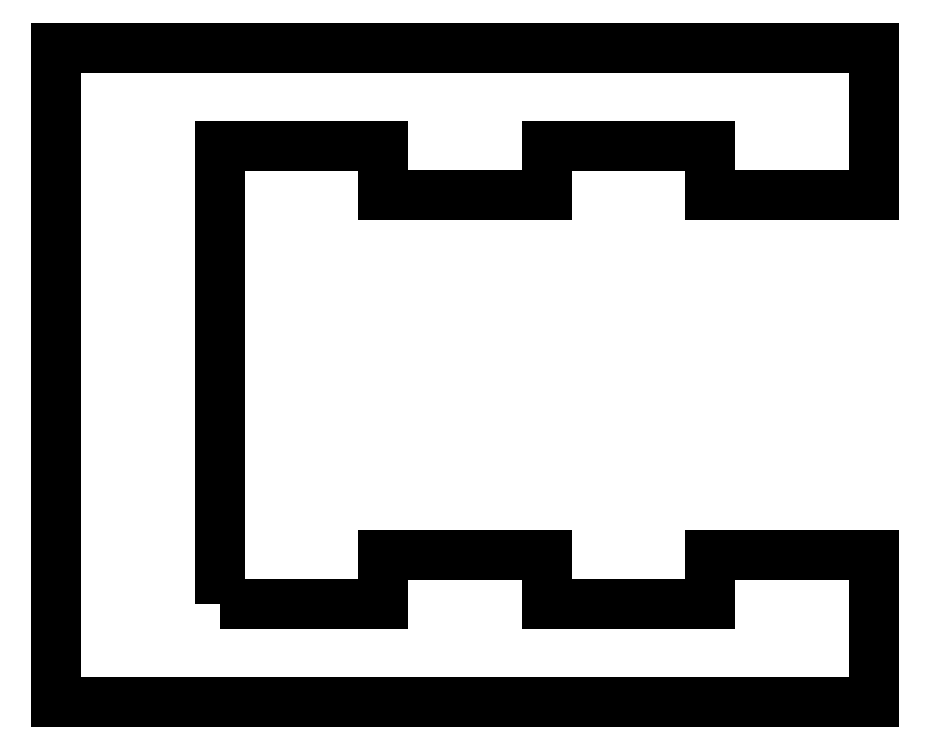
<metadata>
{"format":"dxf","ext":"dxf","renderer":"ezdxf+matplotlib","layout":"modelspace","background":"white","min_lineweight":24,"dpi":150}
</metadata>
<code>
0
SECTION
2
ENTITIES
0
TEXT
8
ANA
10
259.8
20
779.3
30
0
40
1.6
1

7
ROMANT
0
TEXT
8
ANA
10
355.8
20
592.4
30
0
40
2
1

7
ROMANT
0
MTEXT
8
ANA
10
329.1
20
625.2
30
0
40
1.5
41
0
71
     7
72
     1
1

7
ROMANT
0
MTEXT
8
ANA
10
327.4
20
625.2
30
0
40
1.5
41
0
71
     9
72
     1
1

7
ROMANT
0
TEXT
8
ANTET
10
298.6
20
746.5
30
0
40
2
1

0
TEXT
8
ANA
10
306
20
529.7
30
0
40
2
1

7
ROMANT
0
TEXT
8
ANTET
10
400.9
20
697.1
30
0
40
2
1

0
TEXT
8
ANA
10
880.1
20
599.9
30
0
40
1.6
1

7
ROMANT
0
TEXT
8
ANA
10
842.9
20
1079
30
0
40
1.6
1

7
ROMANT
0
TEXT
8
ANA
10
938.9
20
891.9
30
0
40
2
1

7
ROMANT
0
MTEXT
8
ANA
10
912.2
20
924.7
30
0
40
1.5
41
0
71
     7
72
     1
1

7
ROMANT
0
MTEXT
8
ANA
10
910.5
20
924.7
30
0
40
1.5
41
0
71
     9
72
     1
1

7
ROMANT
0
TEXT
8
ANTET
10
881.7
20
1046
30
0
40
2
1

0
TEXT
8
ANA
10
889.1
20
829.2
30
0
40
2
1

7
ROMANT
0
TEXT
8
ANTET
10
984
20
996.6
30
0
40
2
1

0
TEXT
8
ANA
10
1463
20
899.4
30
0
40
1.6
1

7
ROMANT
0
TEXT
8
ANA
10
1663
20
1615
30
0
40
1.6
1

7
ROMANT
0
TEXT
8
ANA
10
1759
20
1428
30
0
40
2
1

7
ROMANT
0
MTEXT
8
ANA
10
1732
20
1461
30
0
40
1.5
41
0
71
     7
72
     1
1

7
ROMANT
0
MTEXT
8
ANA
10
1730
20
1461
30
0
40
1.5
41
0
71
     9
72
     1
1

7
ROMANT
0
TEXT
8
ANTET
10
1701
20
1582
30
0
40
2
1

0
TEXT
8
ANA
10
1709
20
1365
30
0
40
2
1

7
ROMANT
0
TEXT
8
ANTET
10
1804
20
1533
30
0
40
2
1

0
TEXT
8
ANA
10
2283
20
1436
30
0
40
1.6
1

7
ROMANT
0
TEXT
8
ANA
10
2397
20
1841
30
0
40
1.6
1

7
ROMANT
0
TEXT
8
ANA
10
2466
20
1840
30
0
40
2
1

7
ROMANT
0
TEXT
8
ANA
10
2712
20
2107
30
0
40
1.6
1

7
ROMANT
0
TEXT
8
ANA
10
2781
20
2106
30
0
40
2
1

7
ROMANT
0
INSERT
8
0
2
ANTETLIKAGIT
10
2766
20
1890
30
0
0
INSERT
8
0
2
ANTETLIKAGIT
10
2673
20
2151
30
0
0
INSERT
8
0
2
ANTETLIKAGIT
10
2445
20
2266
30
0
0
INSERT
8
0
2
ANTETLIKAGIT
10
2385
20
2261
30
0
0
INSERT
8
0
2
ANTETLIKAGIT
10
1928
20
2275
30
0
0
INSERT
8
0
2
ANTETLIKAGIT
10
1832
20
2503
30
0
0
INSERT
8
0
2
ANTETLIKAGIT
10
2149
20
2479
30
0
0
INSERT
8
0
2
ANTETLIKAGIT
10
1921
20
2593
30
0
0
INSERT
8
0
2
ANTETLIKAGIT
10
1861
20
2589
30
0
0
INSERT
8
0
2
ANTETLIKAGIT
10
1404
20
2603
30
0
0
INSERT
8
0
2
ANTETLIKAGIT
10
1308
20
2830
30
0
0
INSERT
8
0
2
ANTETLIKAGIT
10
2239
20
3259
30
0
0
TEXT
8
ANA
10
1463
20
3397
30
0
40
1.6
1

7
ROMANT
0
TEXT
8
ANA
10
1532
20
3397
30
0
40
2
1

7
ROMANT
0
TEXT
8
ANA
10
1451
20
3521
30
0
40
1.6
1

7
ROMANT
0
TEXT
8
ANA
10
1548
20
3334
30
0
40
2
1

7
ROMANT
0
MTEXT
8
ANA
10
1521
20
3367
30
0
40
1.5
41
0
71
     7
72
     1
1

7
ROMANT
0
MTEXT
8
ANA
10
1519
20
3367
30
0
40
1.5
41
0
71
     9
72
     1
1

7
ROMANT
0
TEXT
8
ANTET
10
1490
20
3489
30
0
40
2
1

0
TEXT
8
ANA
10
1498
20
3272
30
0
40
2
1

7
ROMANT
0
TEXT
8
ANTET
10
1593
20
3439
30
0
40
2
1

0
POLYLINE
8
0
66
     1
10
0
20
0
30
0
70
     1
0
VERTEX
8
0
10
1692
20
3445
30
0
0
VERTEX
8
0
10
1694
20
3445
30
0
0
VERTEX
8
0
10
1694
20
3445
30
0
0
VERTEX
8
0
10
1696
20
3445
30
0
0
VERTEX
8
0
10
1696
20
3445
30
0
0
VERTEX
8
0
10
1698
20
3445
30
0
0
VERTEX
8
0
10
1698
20
3445
30
0
0
VERTEX
8
0
10
1700
20
3445
30
0
0
VERTEX
8
0
10
1700
20
3444
30
0
0
VERTEX
8
0
10
1690
20
3444
30
0
0
VERTEX
8
0
10
1690
20
3452
30
0
0
VERTEX
8
0
10
1700
20
3452
30
0
0
VERTEX
8
0
10
1700
20
3450
30
0
0
VERTEX
8
0
10
1698
20
3450
30
0
0
VERTEX
8
0
10
1698
20
3450
30
0
0
VERTEX
8
0
10
1696
20
3450
30
0
0
VERTEX
8
0
10
1696
20
3450
30
0
0
VERTEX
8
0
10
1694
20
3450
30
0
0
VERTEX
8
0
10
1694
20
3450
30
0
0
VERTEX
8
0
10
1692
20
3450
30
0
0
SEQEND
8
0
0
ENDSEC
0
EOF

</code>
